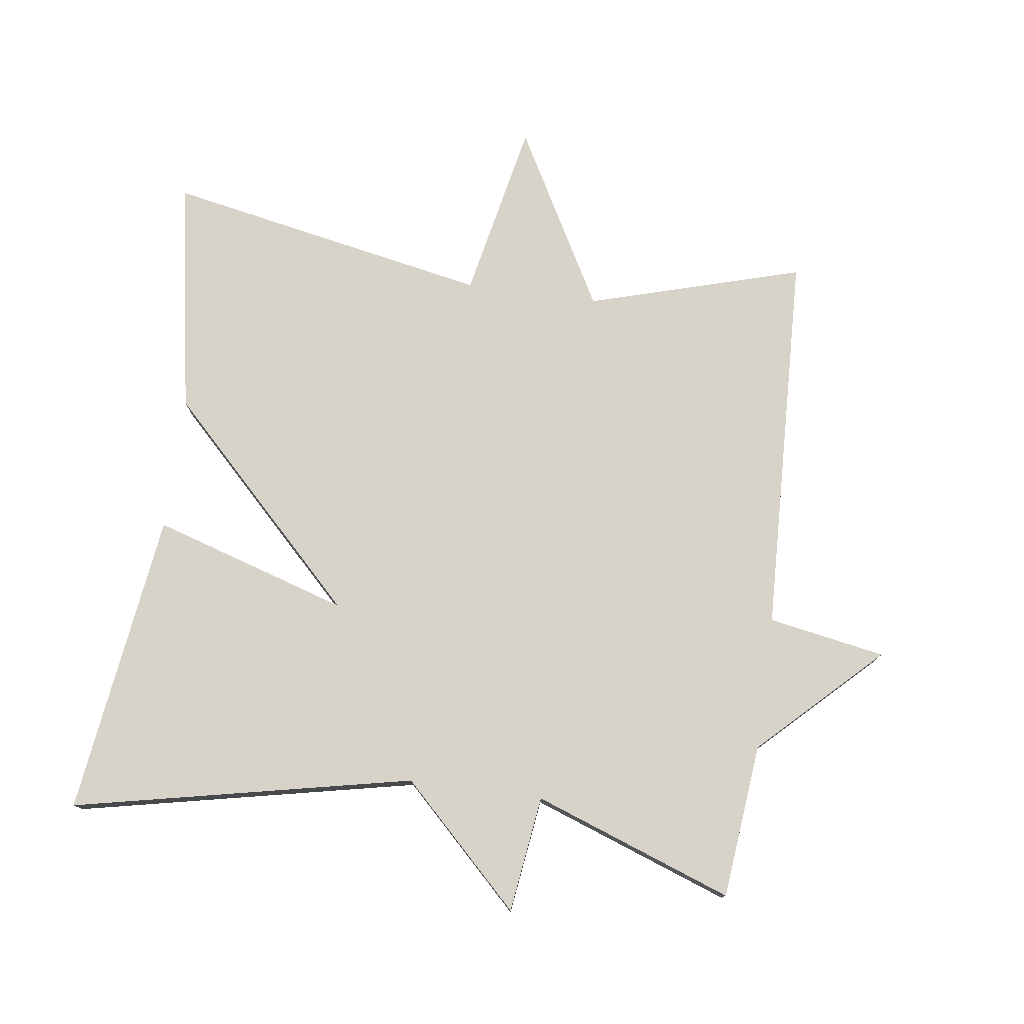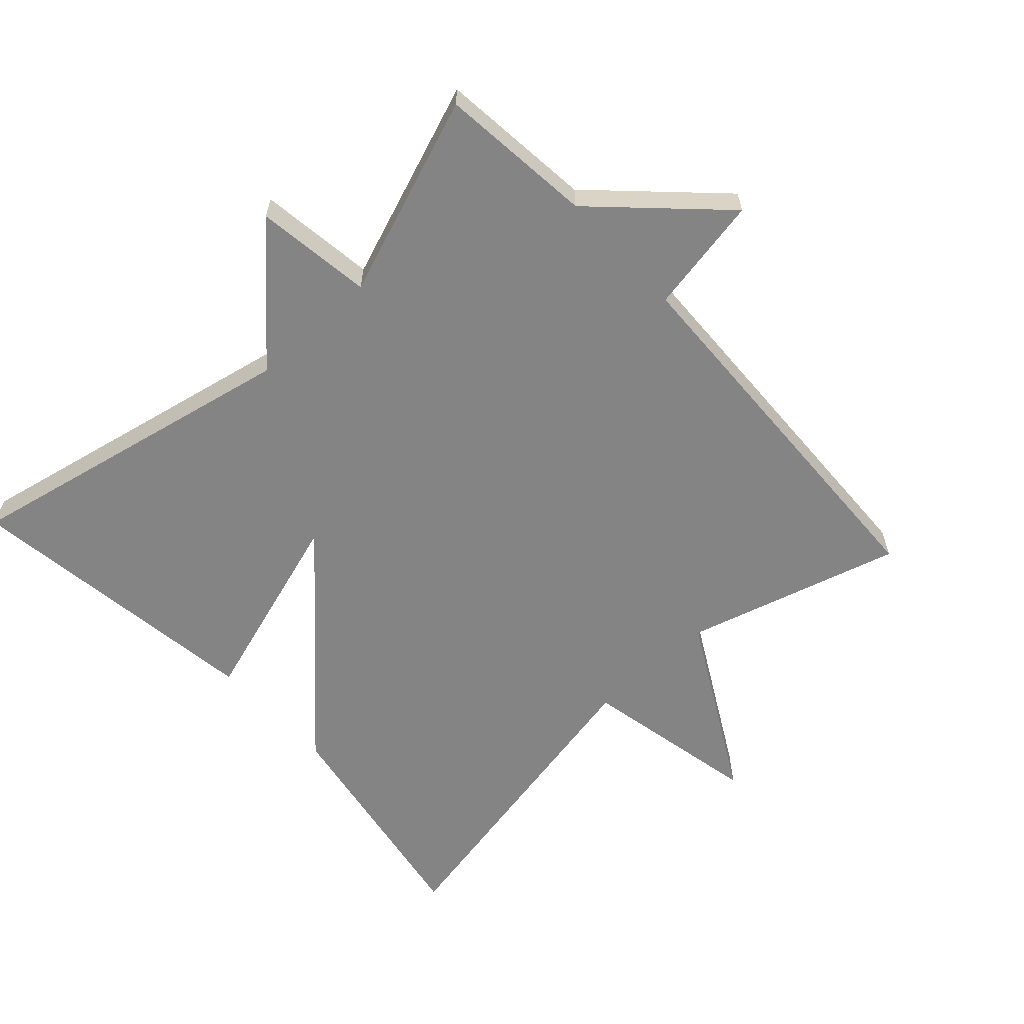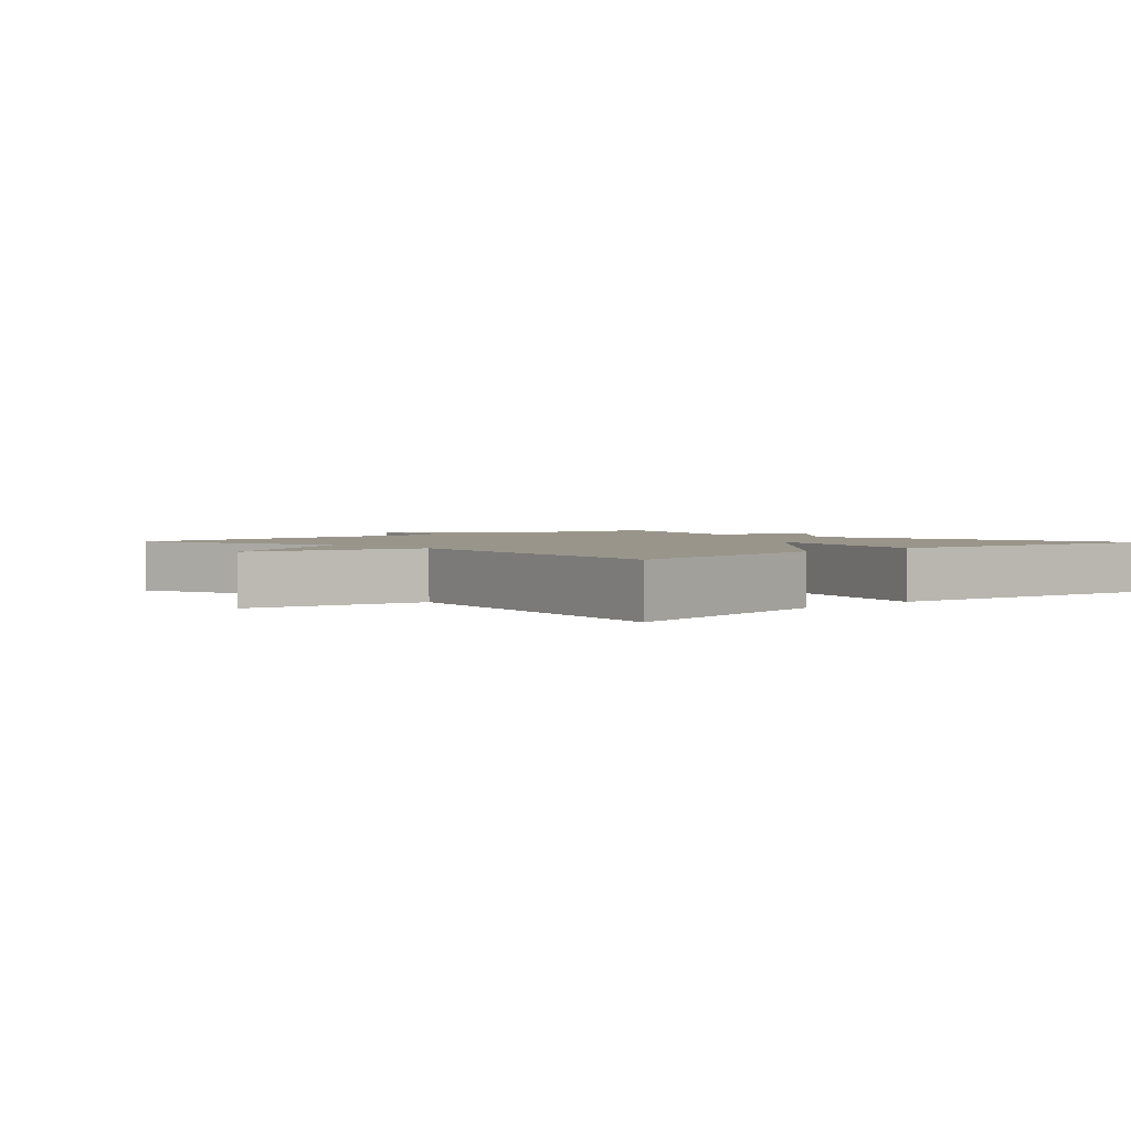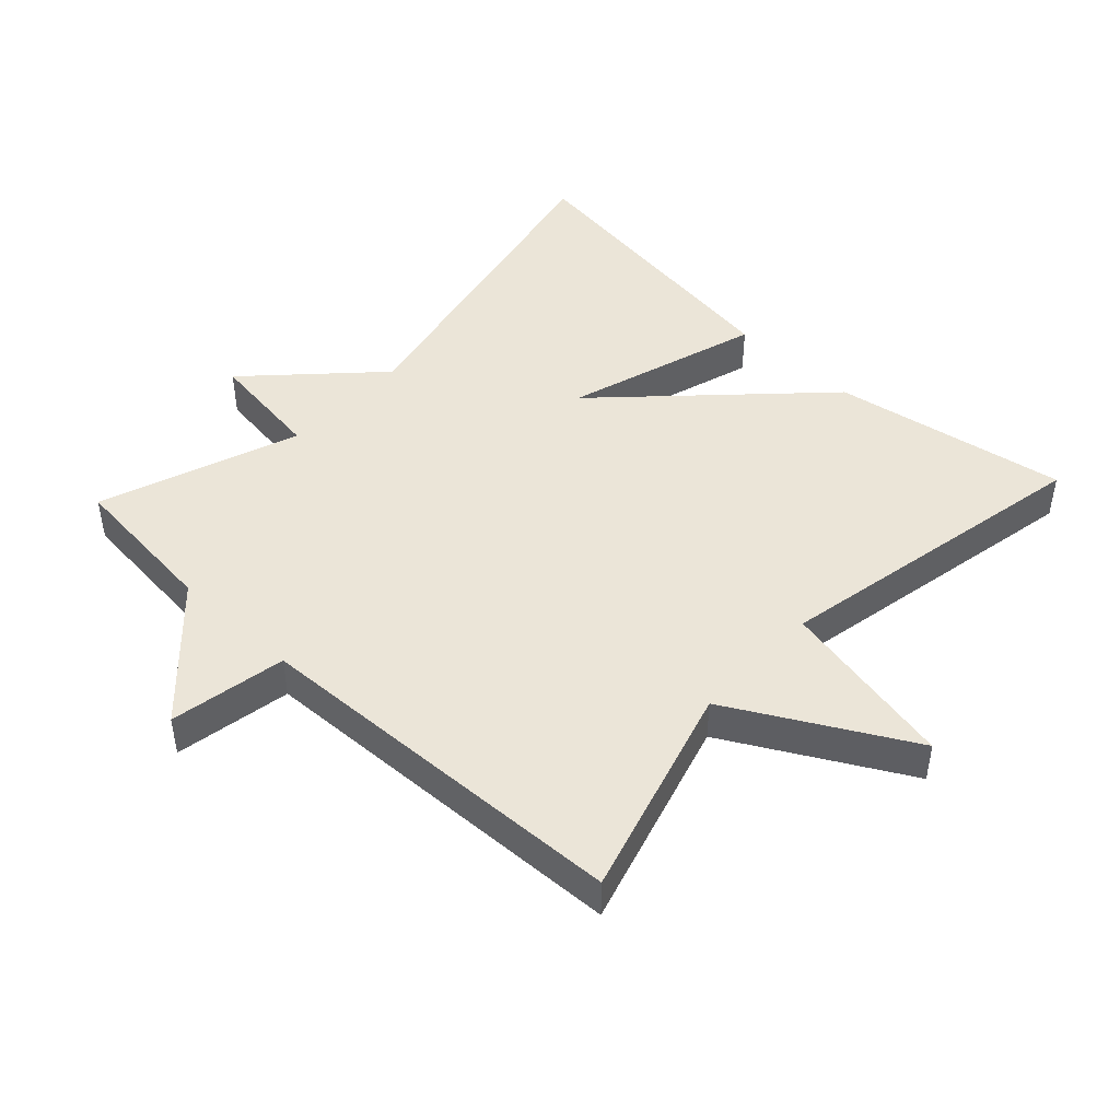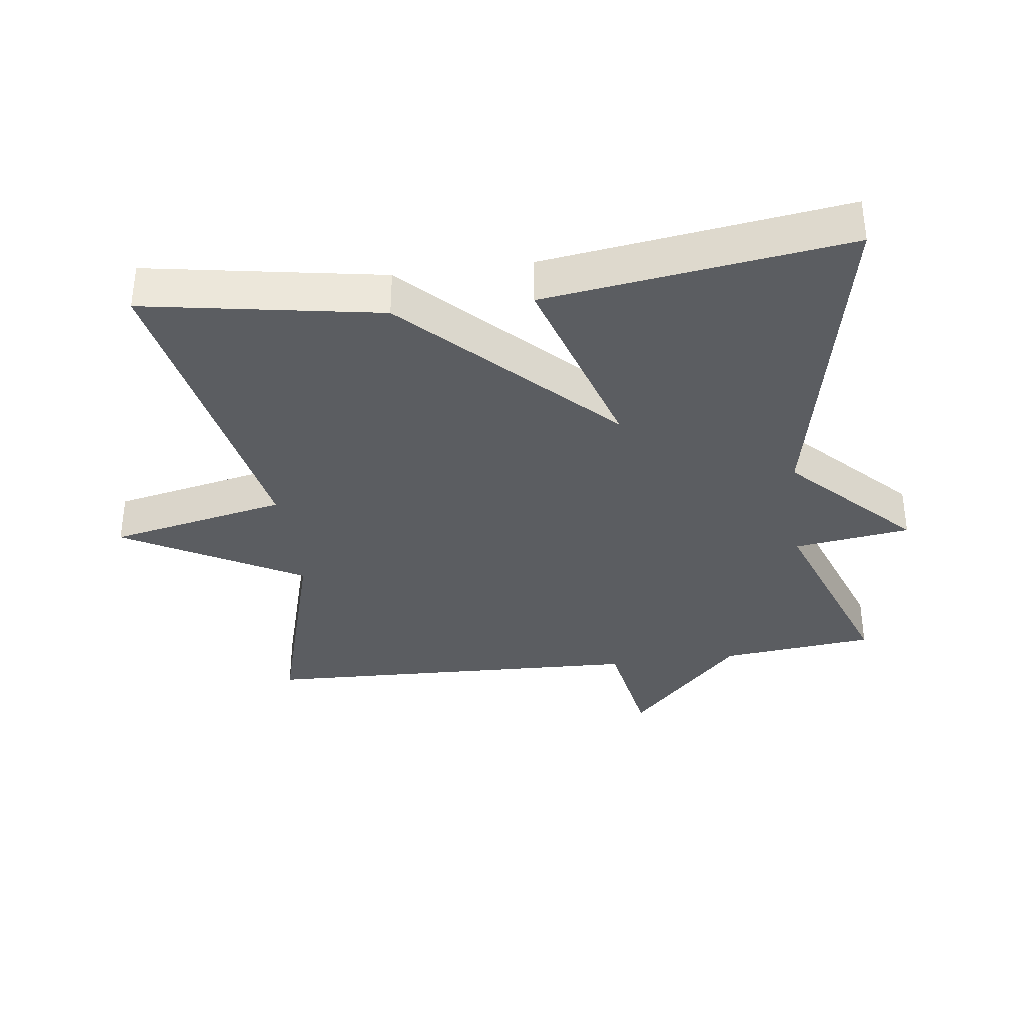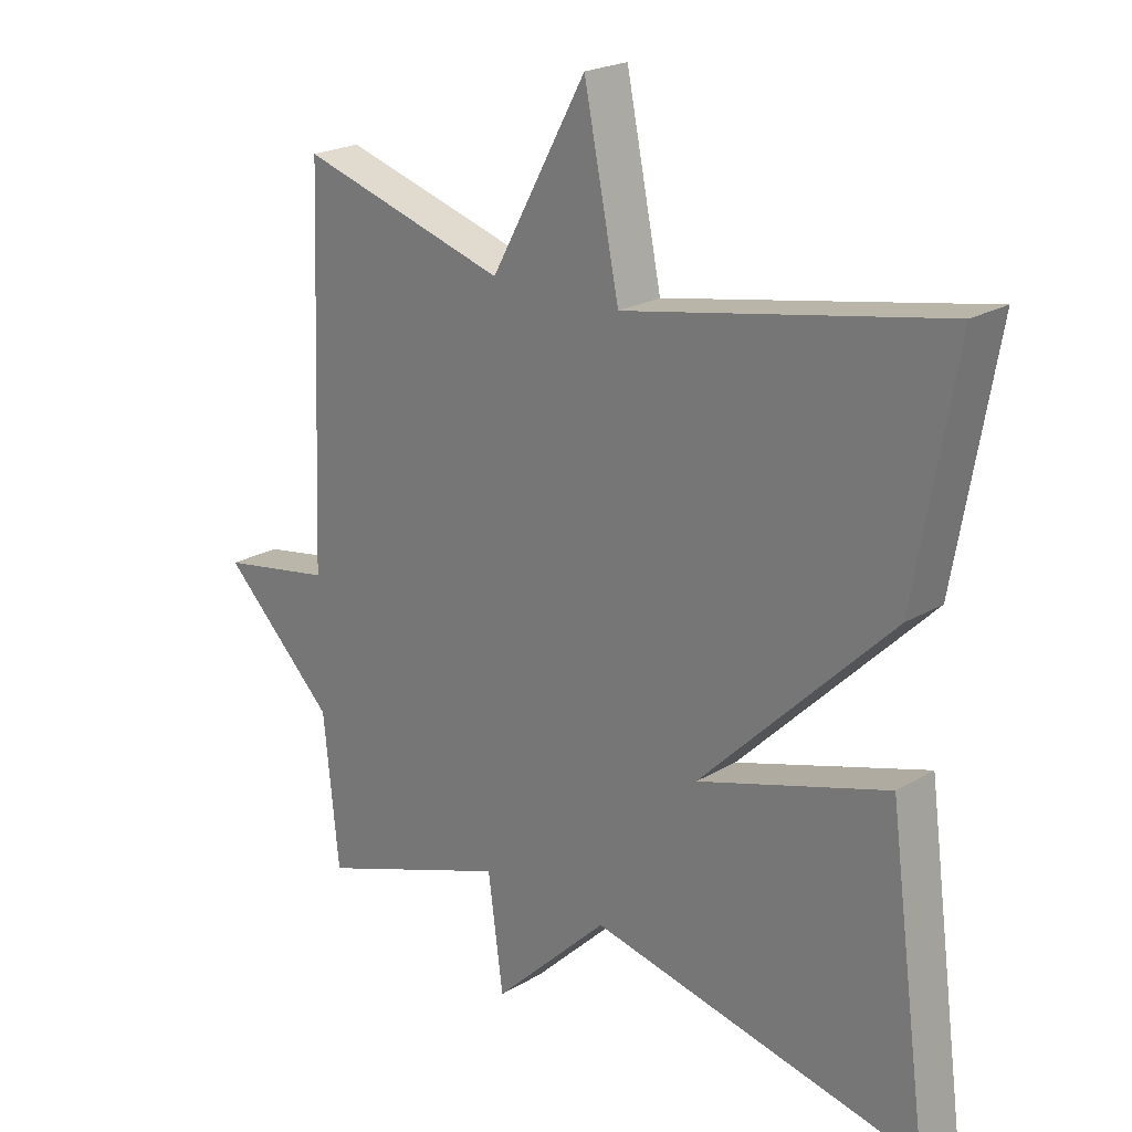
<metadata>
{"format":"obj","ext":"obj","renderer":"f3d","projection":"perspective","resolution":1024,"background":"white","views":[{"elev":77.2,"azim":-172.2,"up":"+Y"},{"elev":-61.4,"azim":-137.3,"up":"+Y"},{"elev":2.2,"azim":46.5,"up":"+Y"},{"elev":46.0,"azim":-46.9,"up":"+Y"},{"elev":-35.6,"azim":97.6,"up":"+Y"},{"elev":22.1,"azim":44.3,"up":"+Z"}]}
</metadata>
<code>
v -0.5 0.07 0.5
v -0.182 0.07 0.407
v -0.036 0.07 0.671
v 0.018 0.07 0.407
v 0.5 0.07 0.5
v 0.439 0.07 0.15
v 0.149 0.07 -0.14
v 0.439 0.07 -0.05
v 0.5 0.07 -0.5
v -0.004 0.07 -0.393
v -0.181 0.07 -0.566
v -0.204 0.07 -0.393
v -0.5 0.07 -0.5
v -0.523 0.07 -0.271
v -0.697 0.07 -0.102
v -0.523 0.07 -0.071
v -0.5 0 0.5
v -0.182 0 0.407
v -0.036 0 0.671
v 0.018 0 0.407
v 0.5 0 0.5
v 0.439 0 0.15
v 0.149 0 -0.14
v 0.439 0 -0.05
v 0.5 0 -0.5
v -0.004 0 -0.393
v -0.181 0 -0.566
v -0.204 0 -0.393
v -0.5 0 -0.5
v -0.523 0 -0.271
v -0.697 0 -0.102
v -0.523 0 -0.071
f 14 15 16
f 16 1 2
f 14 16 2
f 13 14 2
f 12 13 2
f 2 3 4
f 12 2 4
f 11 12 4
f 10 11 4
f 7 8 9 10
f 7 10 4 5
f 5 6 7
f 32 31 30
f 18 17 32
f 18 32 30
f 18 30 29
f 18 29 28
f 20 19 18
f 20 18 28
f 20 28 27
f 20 27 26
f 26 25 24 23
f 21 20 26 23
f 23 22 21
f 1 17 18 2
f 2 18 19 3
f 3 19 20 4
f 4 20 21 5
f 5 21 22 6
f 6 22 23 7
f 7 23 24 8
f 8 24 25 9
f 9 25 26 10
f 10 26 27 11
f 11 27 28 12
f 12 28 29 13
f 13 29 30 14
f 14 30 31 15
f 15 31 32 16
f 16 32 17 1

</code>
